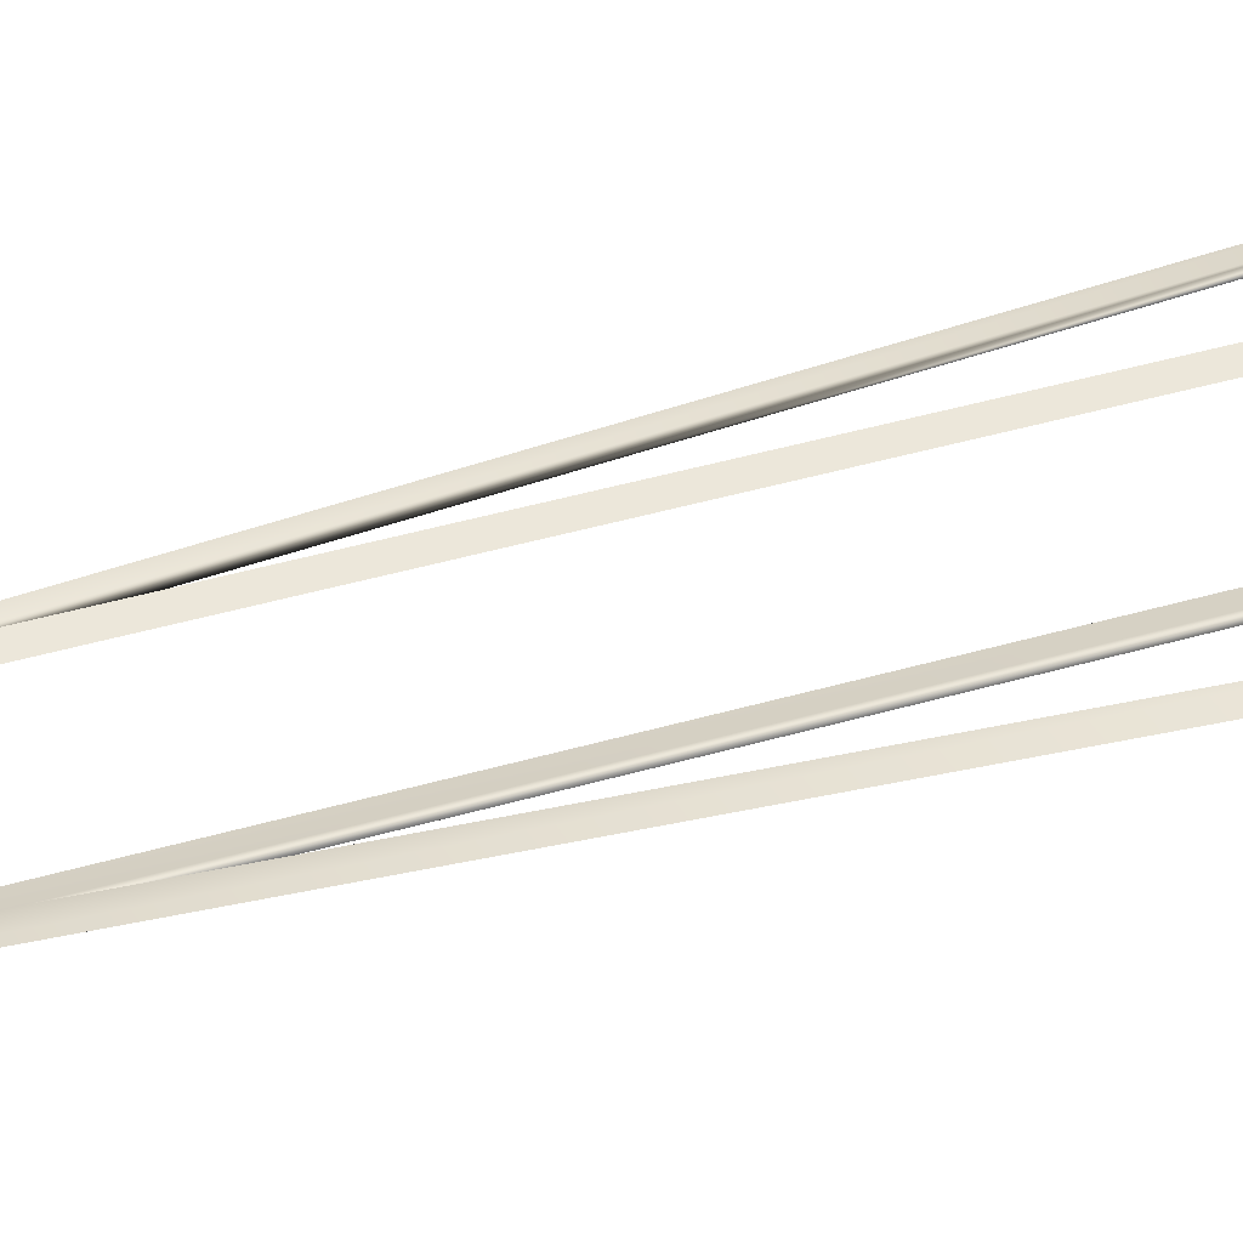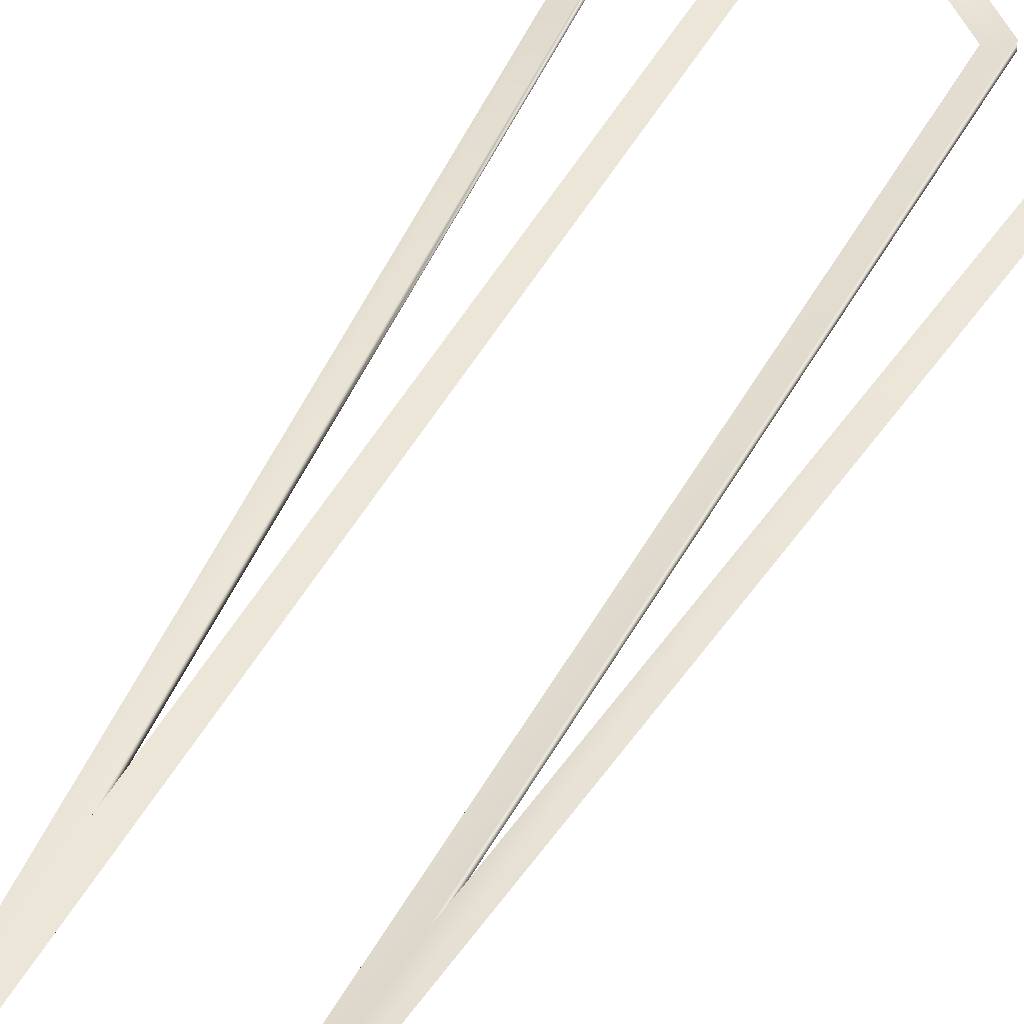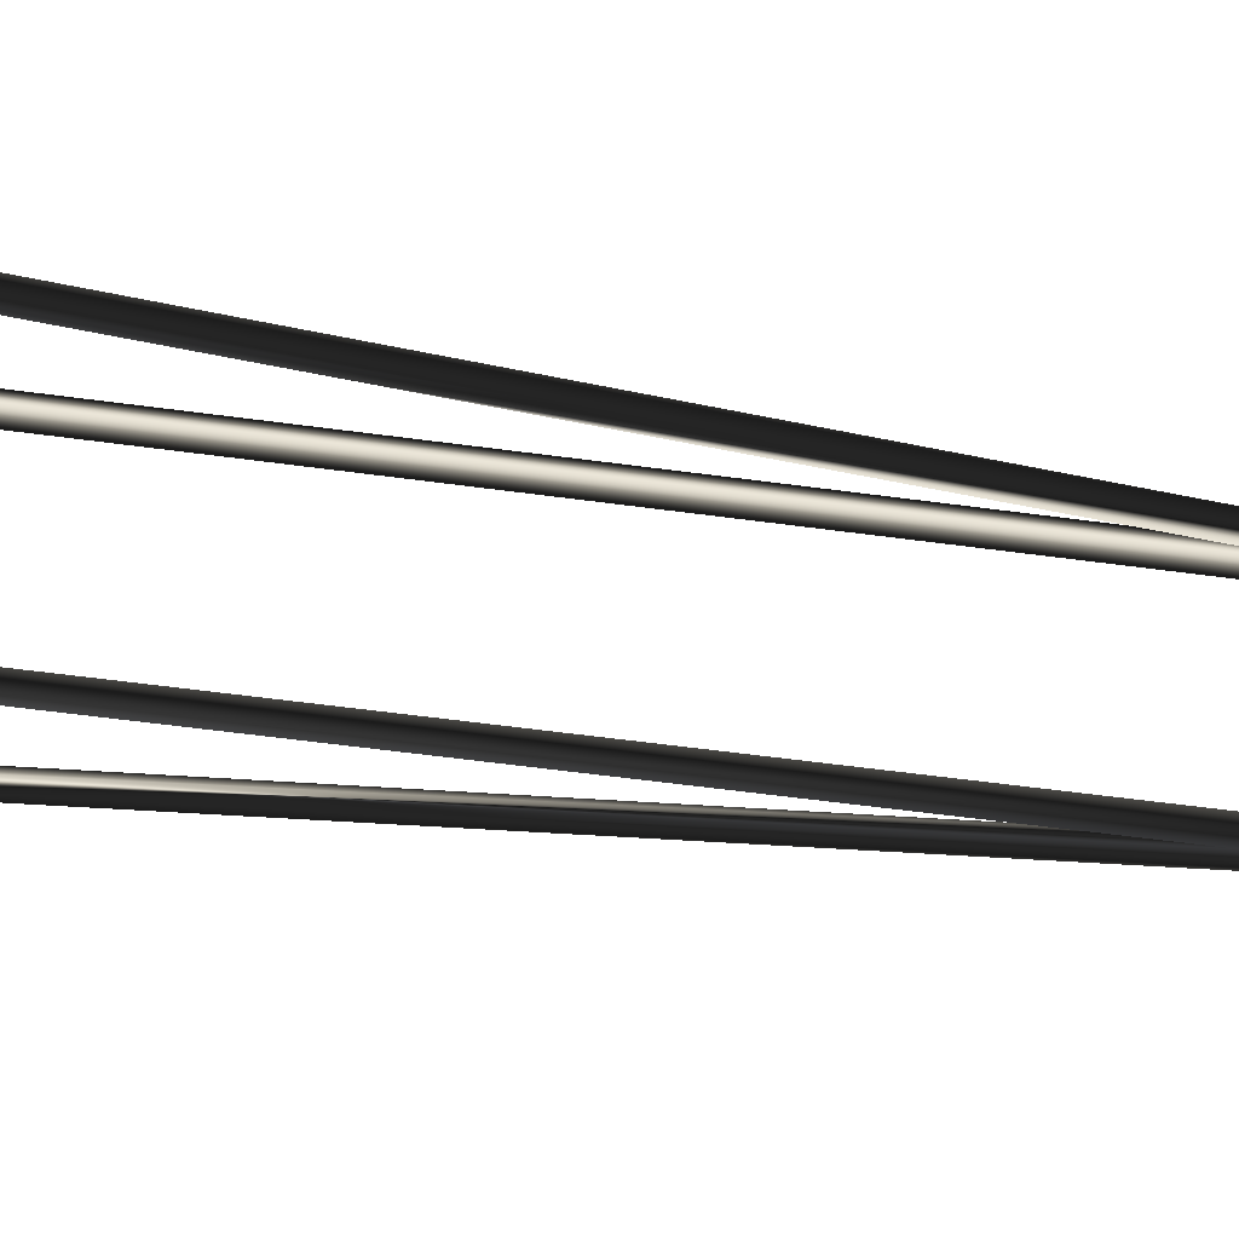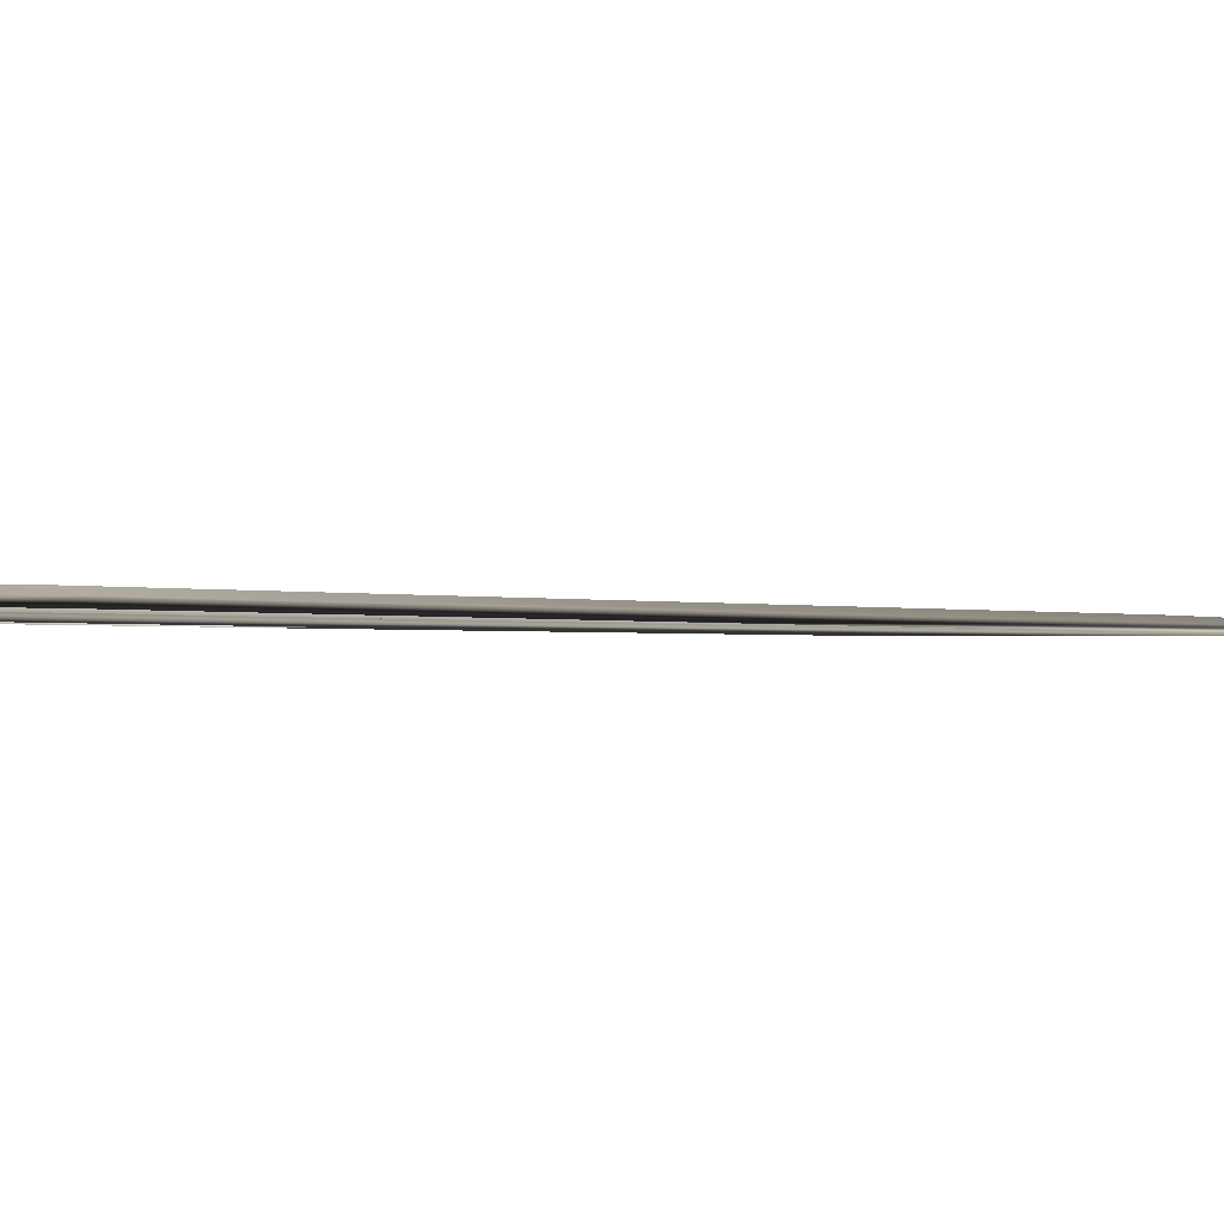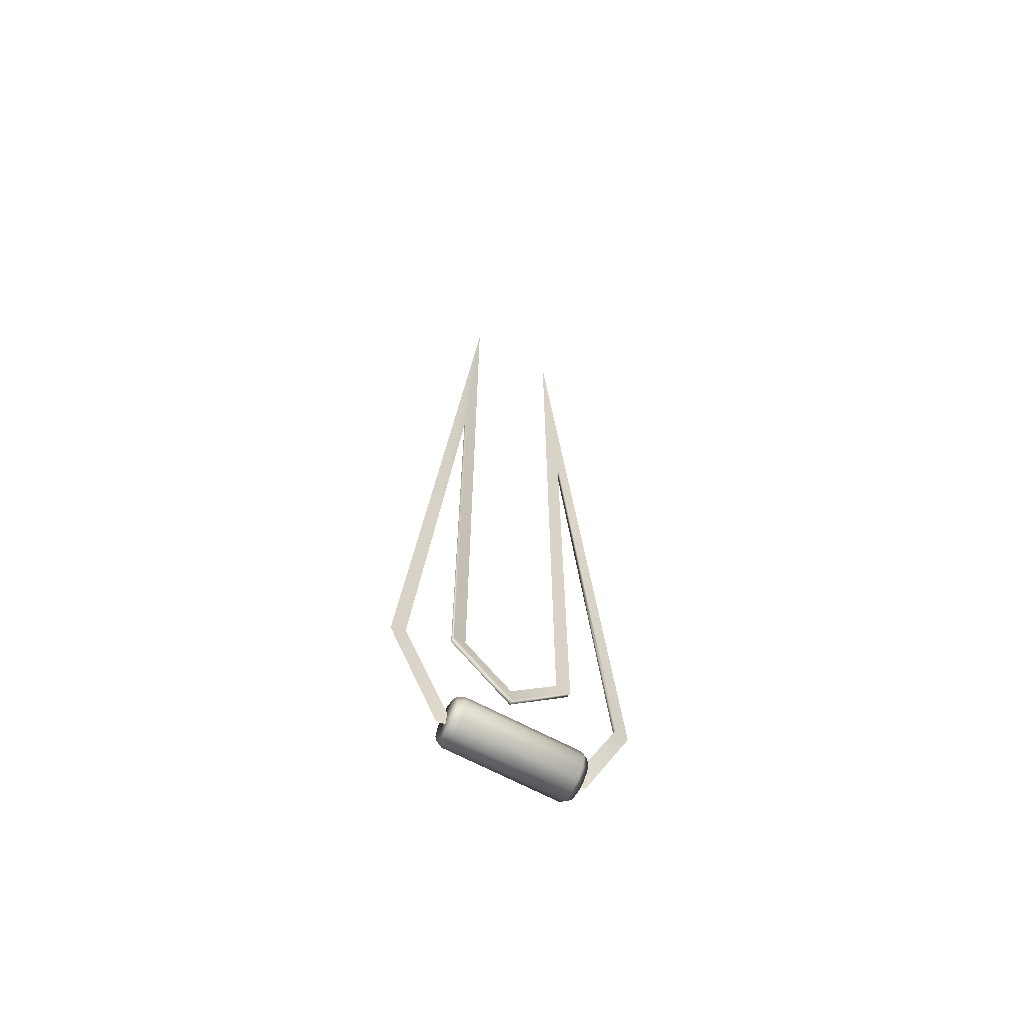
<metadata>
{"format":"obj","ext":"obj","renderer":"f3d","projection":"perspective","resolution":1024,"background":"white","views":[{"elev":37.0,"azim":68.6,"up":"+Y"},{"elev":41.4,"azim":24.9,"up":"+Y"},{"elev":-44.0,"azim":-99.7,"up":"+Y"},{"elev":-0.9,"azim":-142.1,"up":"+Y"},{"elev":-64.5,"azim":151.2,"up":"+Z"}]}
</metadata>
<code>
g Handle1
v 369.7 0.4079 -61.96
v 369.7 0.319 -61.96
v 369.7 0.3309 -61.91
v 369.7 0.3634 -61.88
v 369.7 0.4079 -61.87
v 369.7 0.4524 -61.88
v 369.7 0.4849 -61.91
v 369.7 0.4968 -61.96
v 369.7 0.4849 -62
v 369.7 0.4524 -62.03
v 369.7 0.4079 -62.05
v 369.7 0.3634 -62.03
v 369.7 0.3309 -62
v 369.7 0.3174 -61.91
v 369.7 0.3309 -61.91
v 369.7 0.319 -61.96
v 369.7 0.319 -61.96
v 369.7 0.3034 -61.96
v 369.7 0.3174 -61.91
v 369.7 0.3556 -61.87
v 369.7 0.3634 -61.88
v 369.7 0.4079 -61.85
v 369.7 0.4079 -61.87
v 369.7 0.4602 -61.87
v 369.7 0.4524 -61.88
v 369.7 0.4079 -61.87
v 369.7 0.4079 -61.87
v 369.7 0.4079 -61.85
v 369.7 0.4602 -61.87
v 369.7 0.4984 -61.91
v 369.7 0.4849 -61.91
v 369.7 0.5124 -61.96
v 369.7 0.4968 -61.96
v 369.7 0.4984 -62.01
v 369.7 0.4849 -62
v 369.7 0.4968 -61.96
v 369.7 0.5124 -61.96
v 369.7 0.4602 -62.05
v 369.7 0.4524 -62.03
v 369.7 0.4079 -62.06
v 369.7 0.4079 -62.05
v 369.7 0.3556 -62.05
v 369.7 0.3634 -62.03
v 369.7 0.4079 -62.05
v 369.7 0.4079 -62.06
v 369.7 0.3174 -62.01
v 369.7 0.3309 -62
v 369.7 0.3634 -62.03
v 369.7 0.3556 -62.05
v 370.3 0.3174 -61.91
v 369.7 0.3174 -61.91
v 369.7 0.3034 -61.96
v 370.3 0.3034 -61.96
v 370.3 0.3556 -61.87
v 369.7 0.3556 -61.87
v 370.3 0.4079 -61.85
v 369.7 0.4079 -61.85
v 369.7 0.3556 -61.87
v 370.3 0.3556 -61.87
v 370.3 0.4602 -61.87
v 369.7 0.4602 -61.87
v 370.3 0.4984 -61.91
v 369.7 0.4984 -61.91
v 369.7 0.4602 -61.87
v 370.3 0.4602 -61.87
v 370.3 0.5124 -61.96
v 369.7 0.5124 -61.96
v 370.3 0.4984 -62.01
v 369.7 0.4984 -62.01
v 370.3 0.4602 -62.05
v 369.7 0.4602 -62.05
v 369.7 0.4984 -62.01
v 370.3 0.4984 -62.01
v 370.3 0.4079 -62.06
v 369.7 0.4079 -62.06
v 370.3 0.3556 -62.05
v 369.7 0.3556 -62.05
v 370.3 0.3174 -62.01
v 369.7 0.3174 -62.01
v 369.7 0.3556 -62.05
v 370.3 0.3556 -62.05
v 370.3 0.3309 -61.91
v 370.3 0.3174 -61.91
v 370.3 0.3034 -61.96
v 370.3 0.319 -61.96
v 370.3 0.3634 -61.88
v 370.3 0.3556 -61.87
v 370.3 0.4079 -61.87
v 370.3 0.4079 -61.85
v 370.3 0.4524 -61.88
v 370.3 0.4602 -61.87
v 370.3 0.4079 -61.85
v 370.3 0.4079 -61.85
v 370.3 0.4079 -61.87
v 370.3 0.4524 -61.88
v 370.3 0.4849 -61.91
v 370.3 0.4984 -61.91
v 370.3 0.4968 -61.96
v 370.3 0.5124 -61.96
v 370.3 0.4849 -62
v 370.3 0.4984 -62.01
v 370.3 0.5124 -61.96
v 370.3 0.4968 -61.96
v 370.3 0.4524 -62.03
v 370.3 0.4602 -62.05
v 370.3 0.4079 -62.05
v 370.3 0.4079 -62.06
v 370.3 0.3634 -62.03
v 370.3 0.3556 -62.05
v 370.3 0.4079 -62.06
v 370.3 0.4079 -62.05
v 370.3 0.3309 -62
v 370.3 0.3174 -62.01
v 370.3 0.3556 -62.05
v 370.3 0.3634 -62.03
v 370.3 0.319 -61.96
v 370.3 0.4079 -61.96
v 370.3 0.3309 -61.91
v 370.3 0.3634 -61.88
v 370.3 0.4079 -61.87
v 370.3 0.4524 -61.88
v 370.3 0.4849 -61.91
v 370.3 0.4968 -61.96
v 370.3 0.4849 -62
v 370.3 0.4524 -62.03
v 370.3 0.4079 -62.05
v 370.3 0.3634 -62.03
v 370.3 0.3309 -62
v 369.7 0.4123 -61.33
v 369.7 0.4123 -58.99
v 369.8 0.4 -57.67
v 369.8 0.4 -61.31
v 369.7 0.3877 -61.33
v 369.7 0.3877 -58.99
v 369.7 0.4123 -58.99
v 369.7 0.4123 -61.33
v 369.8 0.4 -61.31
v 369.8 0.4 -57.67
v 369.7 0.3877 -58.99
v 369.7 0.3877 -61.33
v 370 0.4123 -61.61
v 370 0.4 -61.52
v 370 0.3877 -61.61
v 370 0.4123 -61.61
v 370 0.4 -61.52
v 370 0.3877 -61.61
v 370.3 0.4123 -61.33
v 370.2 0.4 -61.31
v 370.3 0.3877 -61.33
v 370 0.3877 -61.61
v 370 0.4123 -61.61
v 370.3 0.4123 -61.33
v 370.2 0.4 -61.31
v 370.3 0.3877 -61.33
v 370.3 0.4123 -58.99
v 370.2 0.4 -57.67
v 370.3 0.3877 -58.99
v 370.3 0.4123 -58.99
v 370.2 0.4 -57.67
v 370.3 0.3877 -58.99
v 370.5 0.4123 -61.46
v 370.5 0.4 -61.47
v 370.5 0.3877 -61.46
v 370.3 0.3877 -58.99
v 370.3 0.4123 -58.99
v 370.5 0.4123 -61.46
v 370.5 0.4 -61.47
v 370.5 0.3877 -61.46
v 370.3 0.4123 -61.93
v 370.3 0.4 -61.99
v 370.3 0.3877 -61.93
v 370.3 0.4123 -61.93
v 370.3 0.4 -61.99
v 370.3 0.3877 -61.93
v 369.7 0.4123 -61.93
v 369.7 0.4 -61.99
v 369.7 0.3877 -61.93
v 370.3 0.3877 -61.93
v 370.3 0.4123 -61.93
v 369.7 0.4123 -61.93
v 369.7 0.4 -61.99
v 369.7 0.3877 -61.93
v 369.5 0.4123 -61.46
v 369.5 0.4 -61.47
v 369.5 0.3877 -61.46
v 369.7 0.3877 -61.93
v 369.7 0.4123 -61.93
v 369.5 0.4123 -61.46
v 369.5 0.4 -61.47
v 369.5 0.3877 -61.46
v 369.7 0.3877 -58.99
v 369.7 0.4123 -58.99
f 1 2 3
f 1 3 4
f 1 4 5
f 1 5 6
f 1 6 7
f 1 7 8
f 1 8 9
f 1 9 10
f 1 10 11
f 1 11 12
f 1 12 13
f 1 13 2
f 14 15 16
f 17 18 19
f 20 21 15
f 15 14 20
f 22 23 21
f 21 20 22
f 24 25 26
f 27 28 29
f 30 31 25
f 25 24 30
f 32 33 31
f 31 30 32
f 34 35 36
f 36 37 34
f 38 39 35
f 35 34 38
f 40 41 39
f 39 38 40
f 42 43 44
f 44 45 42
f 46 47 48
f 48 49 46
f 18 17 47
f 47 46 18
f 50 51 52
f 52 53 50
f 54 55 51
f 51 50 54
f 56 57 58
f 58 59 56
f 60 61 57
f 57 56 60
f 62 63 64
f 64 65 62
f 66 67 63
f 63 62 66
f 68 69 67
f 67 66 68
f 70 71 72
f 72 73 70
f 74 75 71
f 71 70 74
f 76 77 75
f 75 74 76
f 78 79 80
f 80 81 78
f 53 52 79
f 79 78 53
f 82 83 84
f 84 85 82
f 86 87 83
f 83 82 86
f 88 89 87
f 87 86 88
f 90 91 92
f 93 94 95
f 96 97 91
f 91 90 96
f 98 99 97
f 97 96 98
f 100 101 102
f 102 103 100
f 104 105 101
f 101 100 104
f 106 107 105
f 105 104 106
f 108 109 110
f 110 111 108
f 112 113 114
f 114 115 112
f 85 84 113
f 113 112 85
f 116 117 118
f 118 117 119
f 119 117 120
f 120 117 121
f 121 117 122
f 122 117 123
f 123 117 124
f 124 117 125
f 125 117 126
f 126 117 127
f 127 117 128
f 128 117 116
f 129 130 131
f 131 132 129
f 133 134 135
f 135 136 133
f 137 138 139
f 139 140 137
f 141 129 132
f 132 142 141
f 143 133 136
f 136 144 143
f 145 137 140
f 140 146 145
f 147 141 142
f 142 148 147
f 149 150 151
f 151 152 149
f 153 145 146
f 146 154 153
f 155 147 148
f 148 156 155
f 157 149 152
f 152 158 157
f 159 153 154
f 154 160 159
f 161 155 156
f 156 162 161
f 163 164 165
f 165 166 163
f 167 159 160
f 160 168 167
f 169 161 162
f 162 170 169
f 171 163 166
f 166 172 171
f 173 167 168
f 168 174 173
f 175 169 170
f 170 176 175
f 177 178 179
f 179 180 177
f 181 173 174
f 174 182 181
f 183 175 176
f 176 184 183
f 185 186 187
f 187 188 185
f 189 181 182
f 182 190 189
f 130 183 184
f 184 131 130
f 191 185 188
f 188 192 191
f 138 189 190
f 190 139 138

</code>
